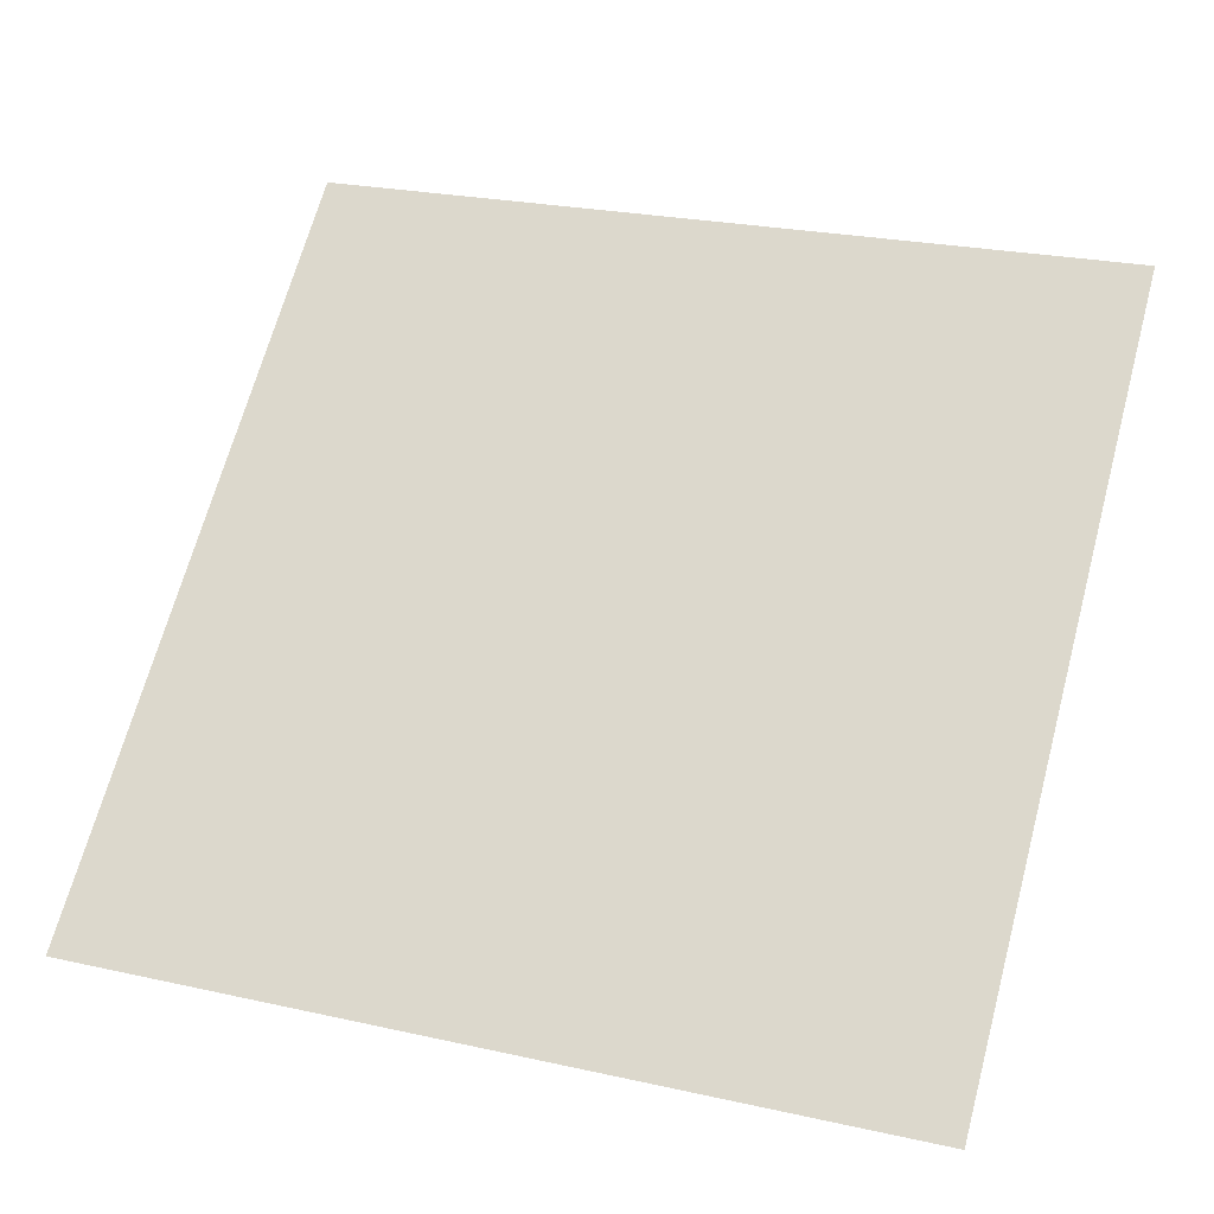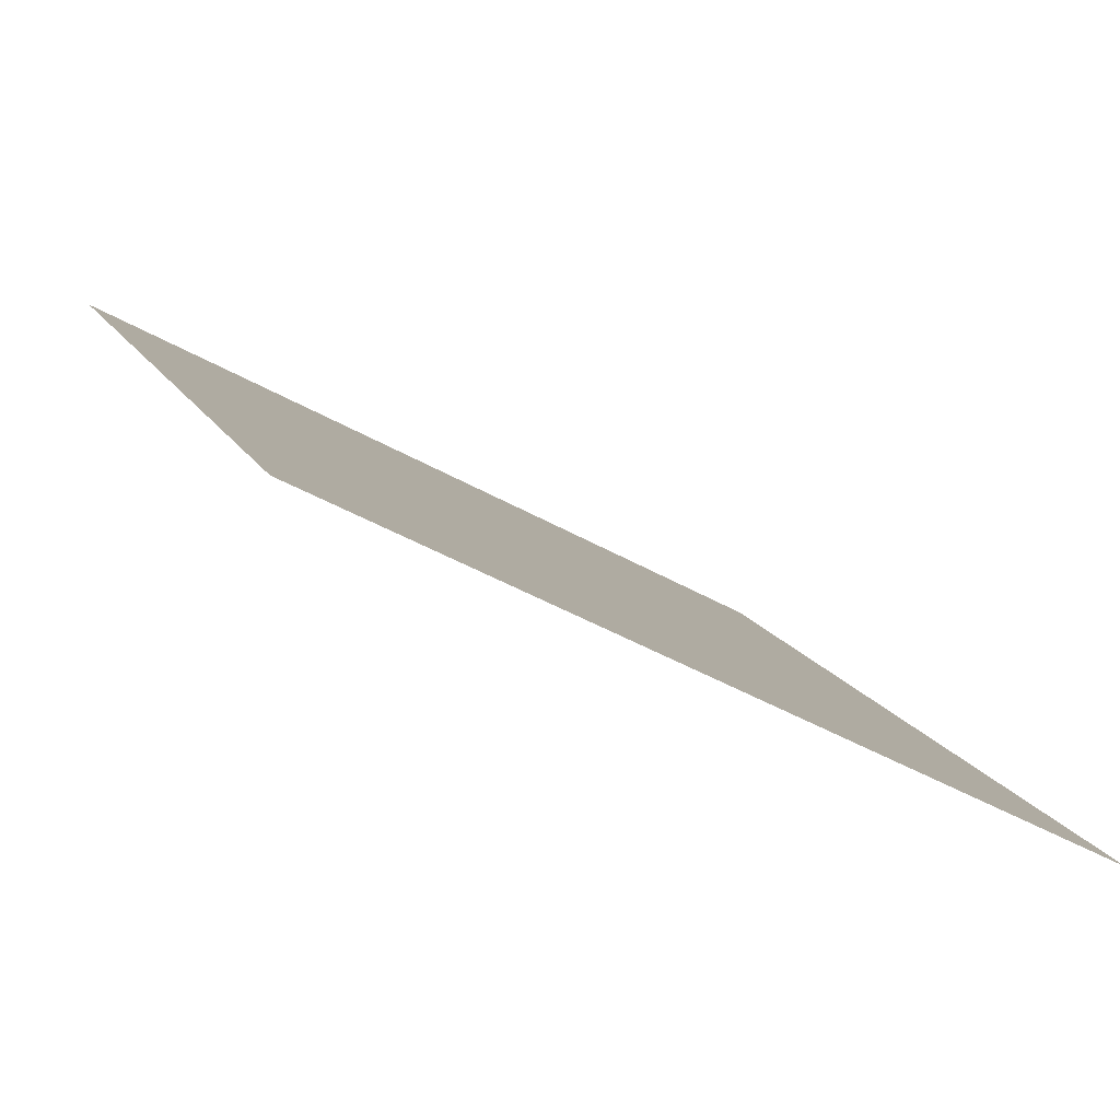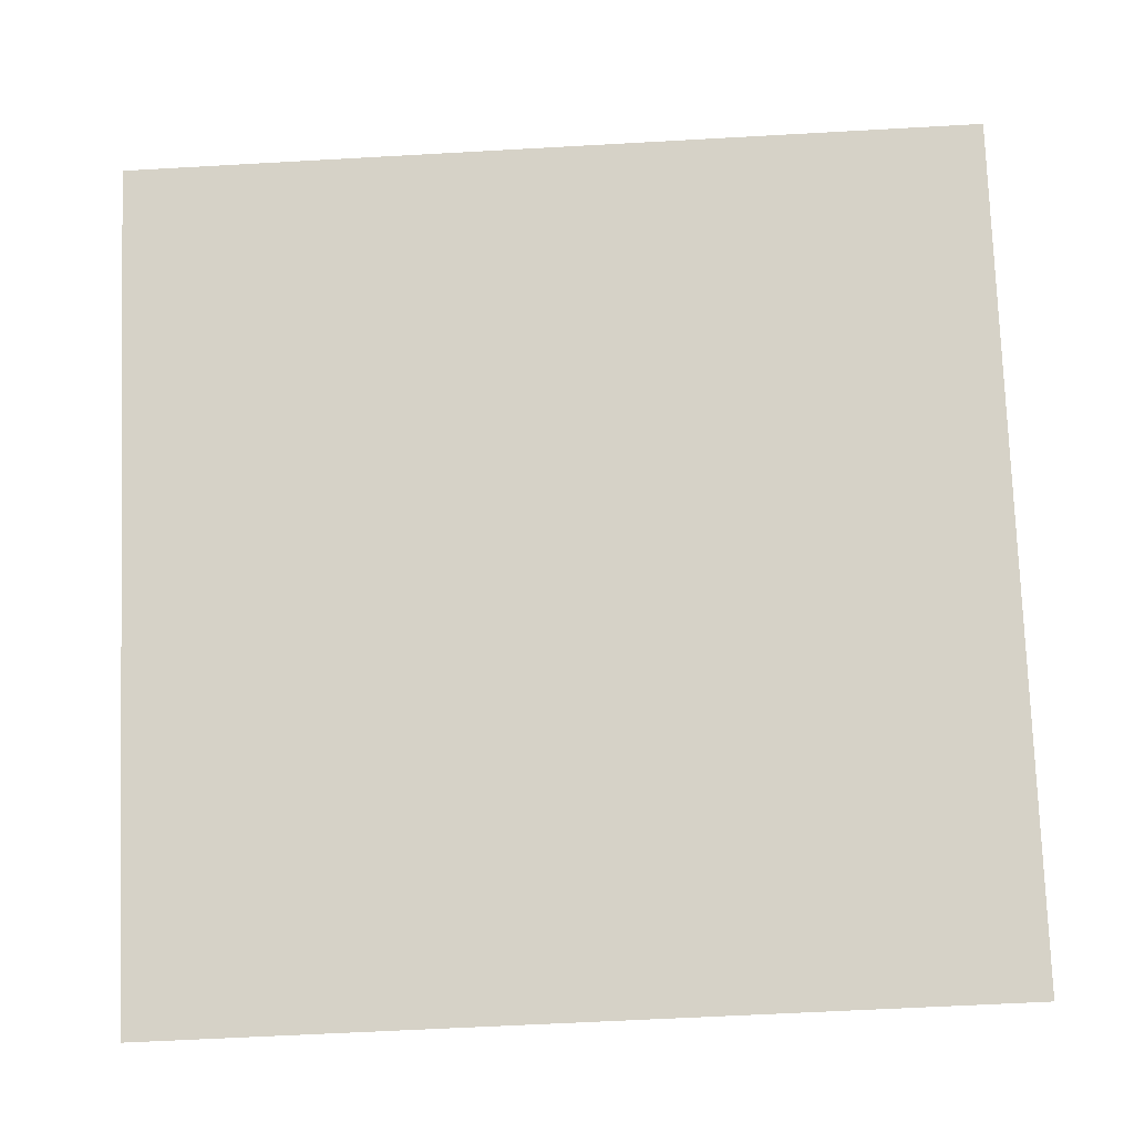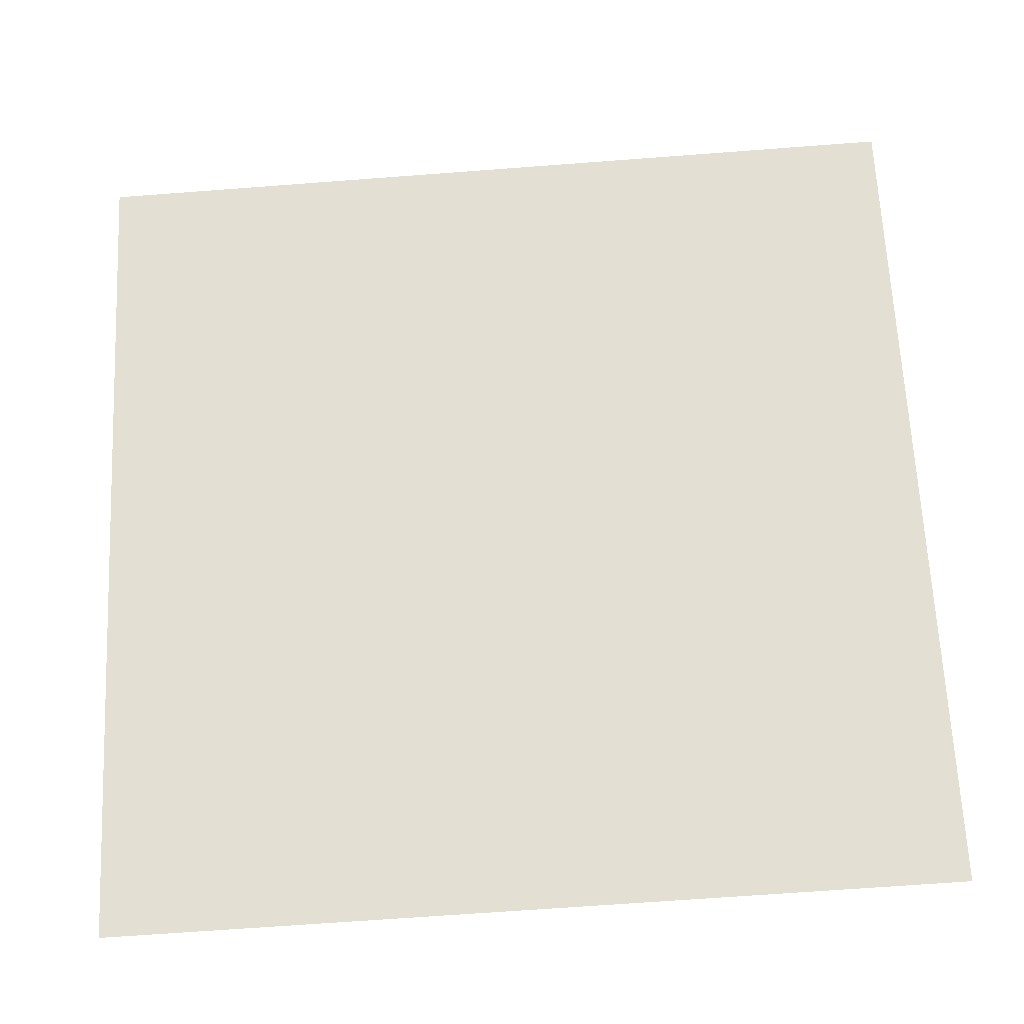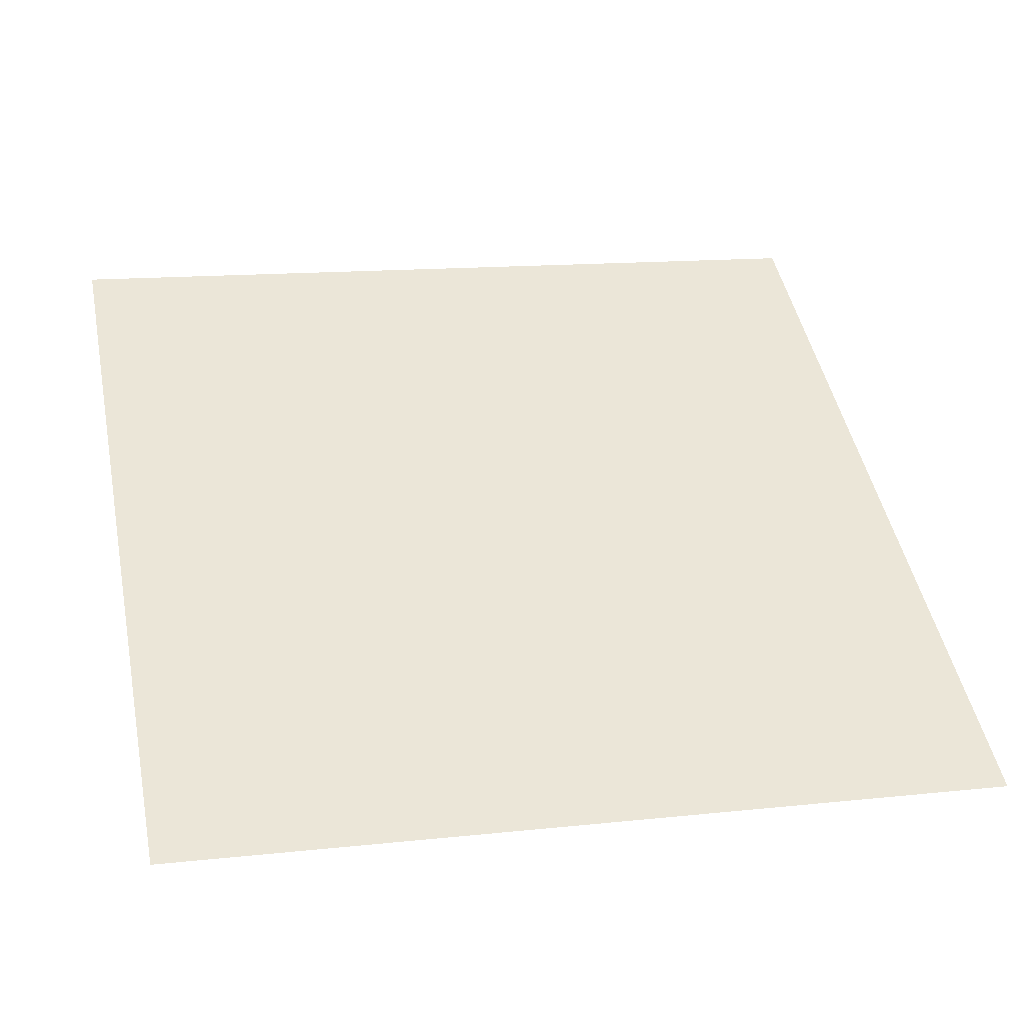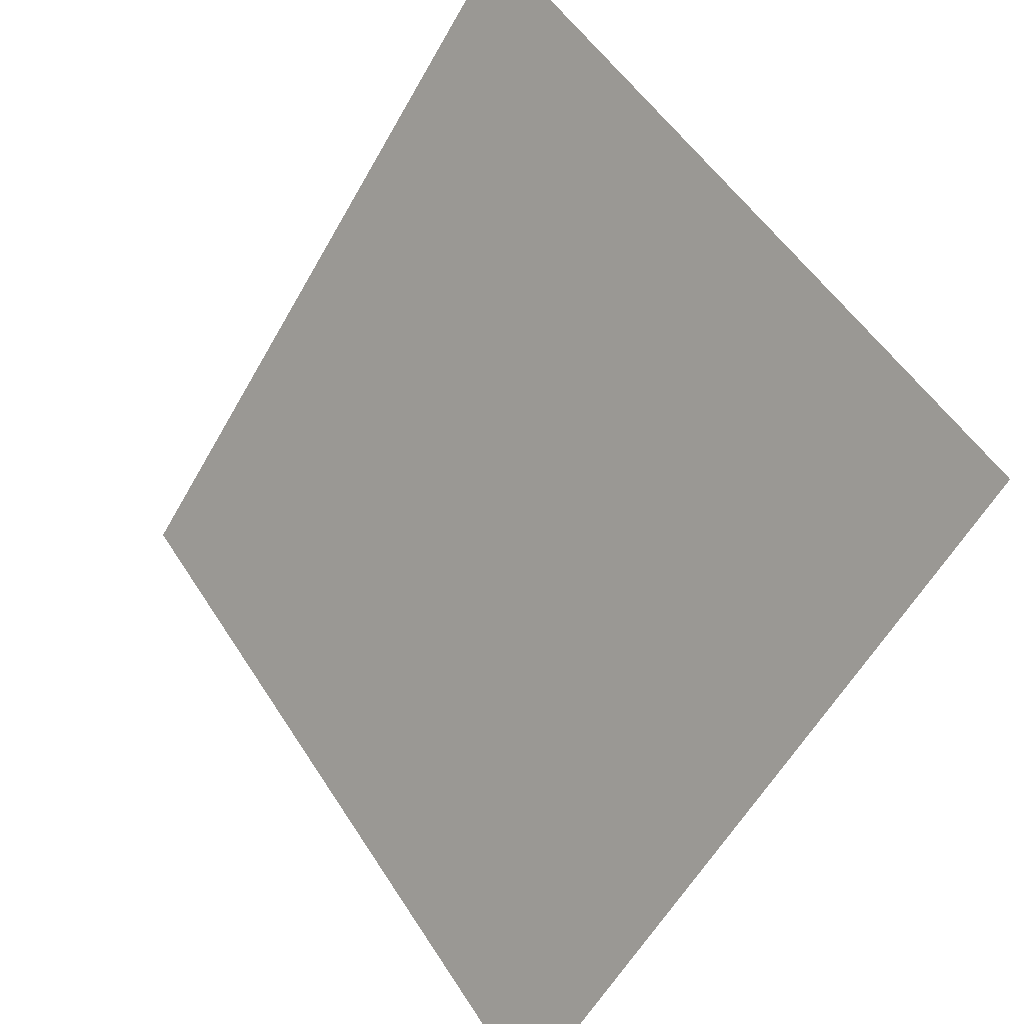
<metadata>
{"format":"obj","ext":"obj","renderer":"f3d","projection":"perspective","resolution":1024,"background":"white","views":[{"elev":28.9,"azim":-159.7,"up":"+Y"},{"elev":-43.2,"azim":-35.2,"up":"+Z"},{"elev":-49.9,"azim":-178.1,"up":"+Z"},{"elev":-61.3,"azim":-177.1,"up":"+Z"},{"elev":8.1,"azim":167.2,"up":"+Y"},{"elev":-57.5,"azim":-120.6,"up":"+Z"}]}
</metadata>
<code>
v 0.01636 0.8878 0.6437
v 0.009801 0.8879 0.6437
v 0.009921 0.8919 0.649
v 0.01648 0.8917 0.6489
f 4 3 2 1

</code>
